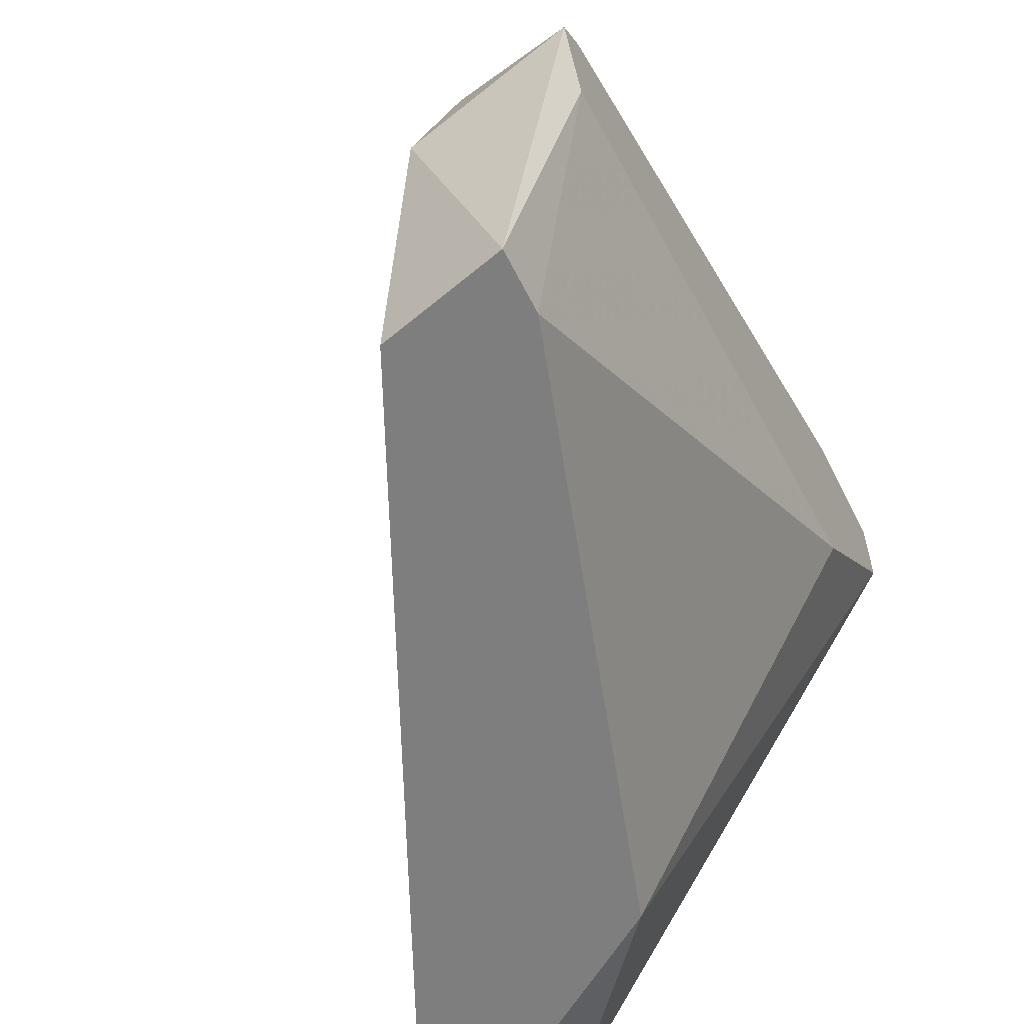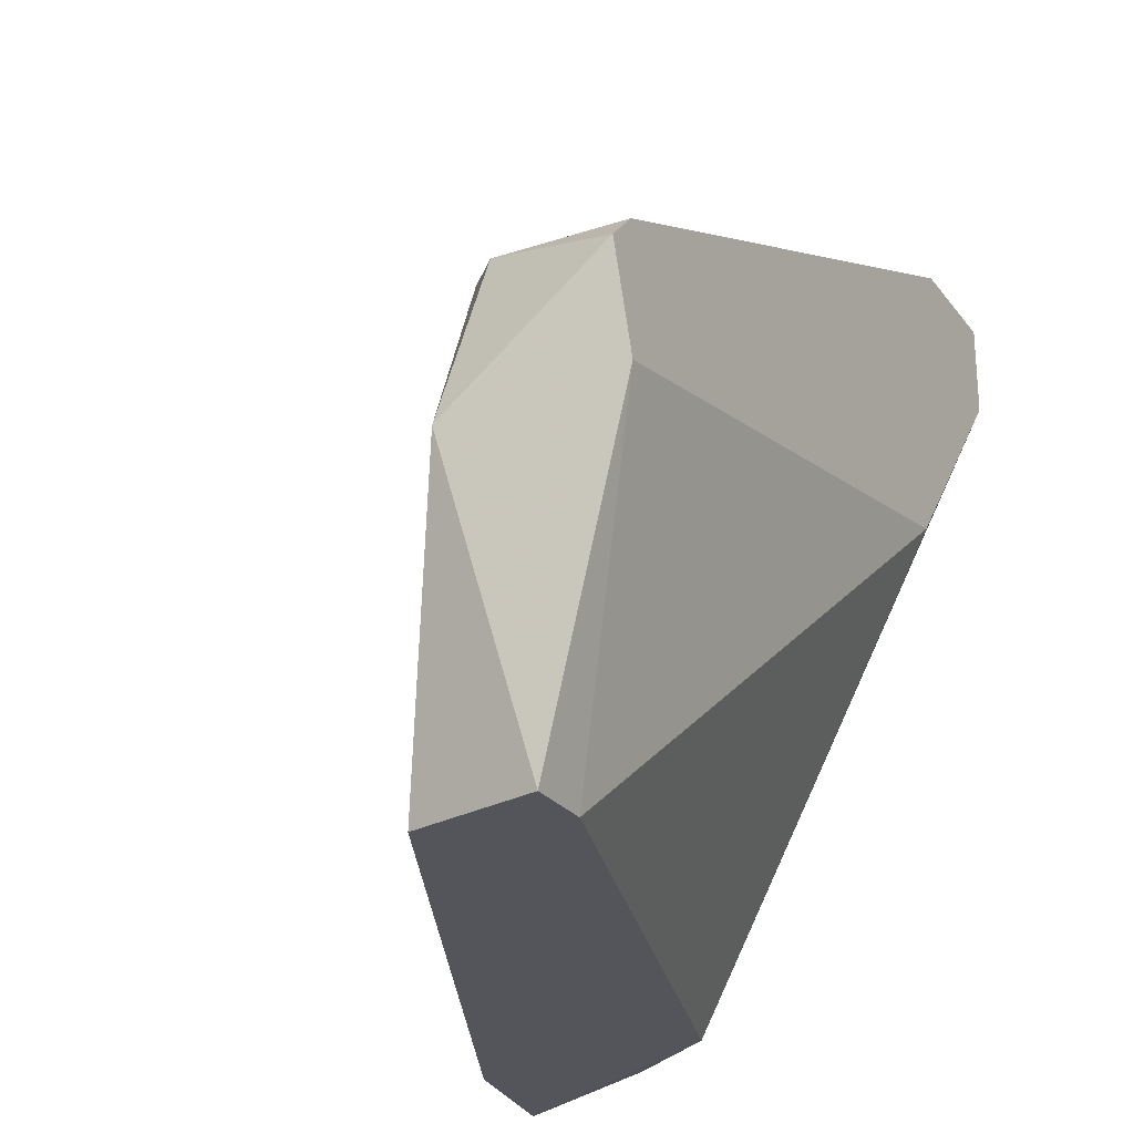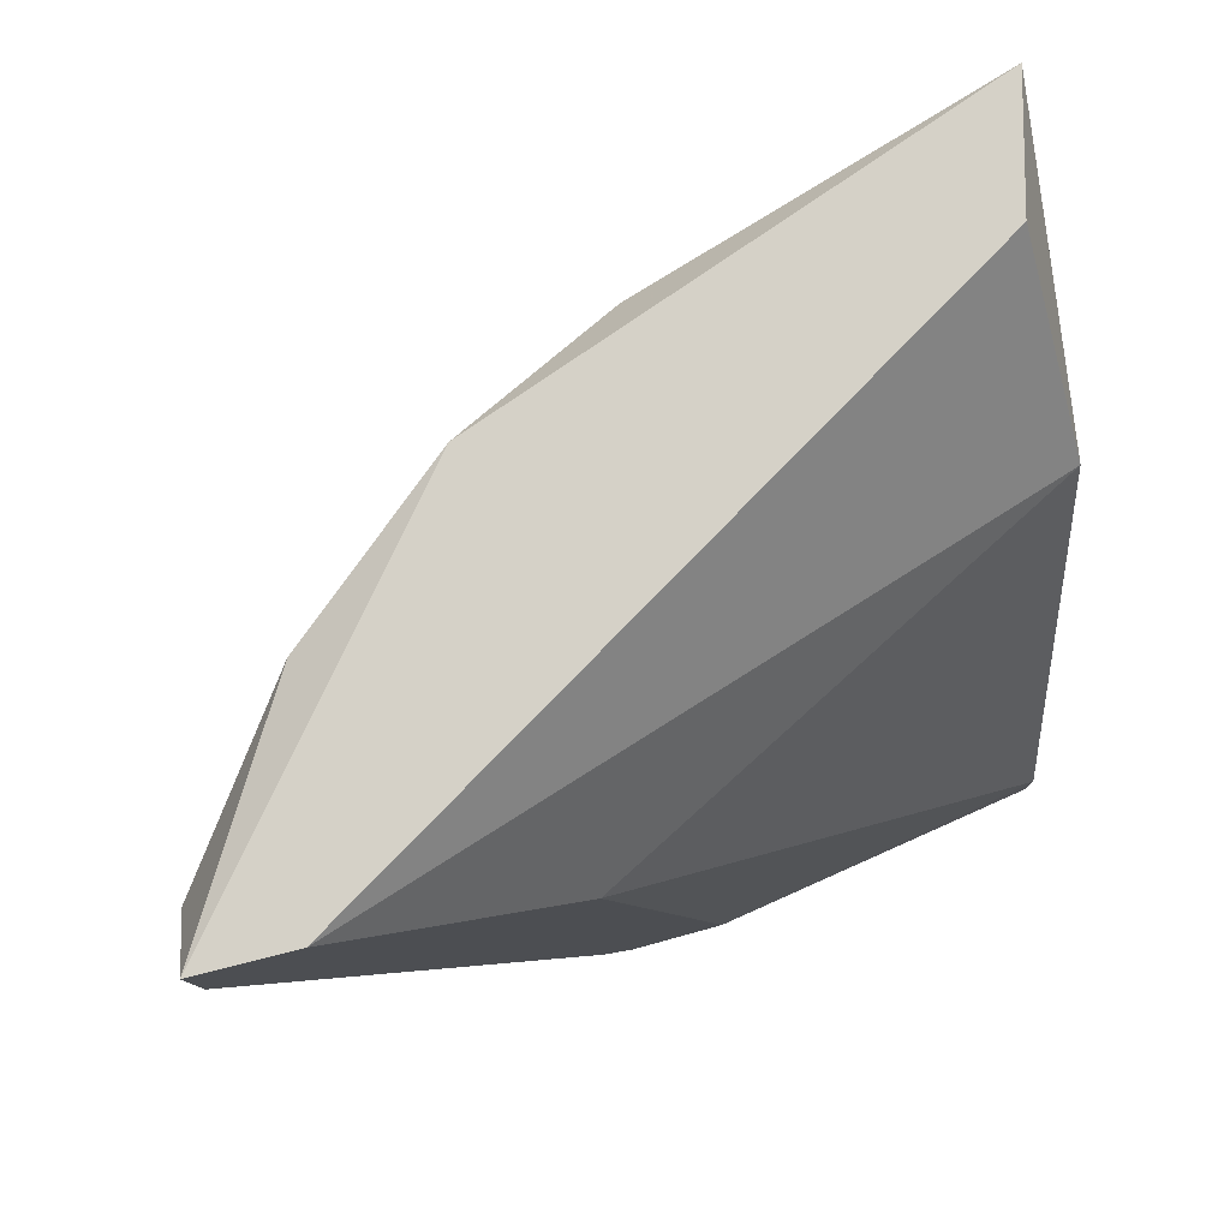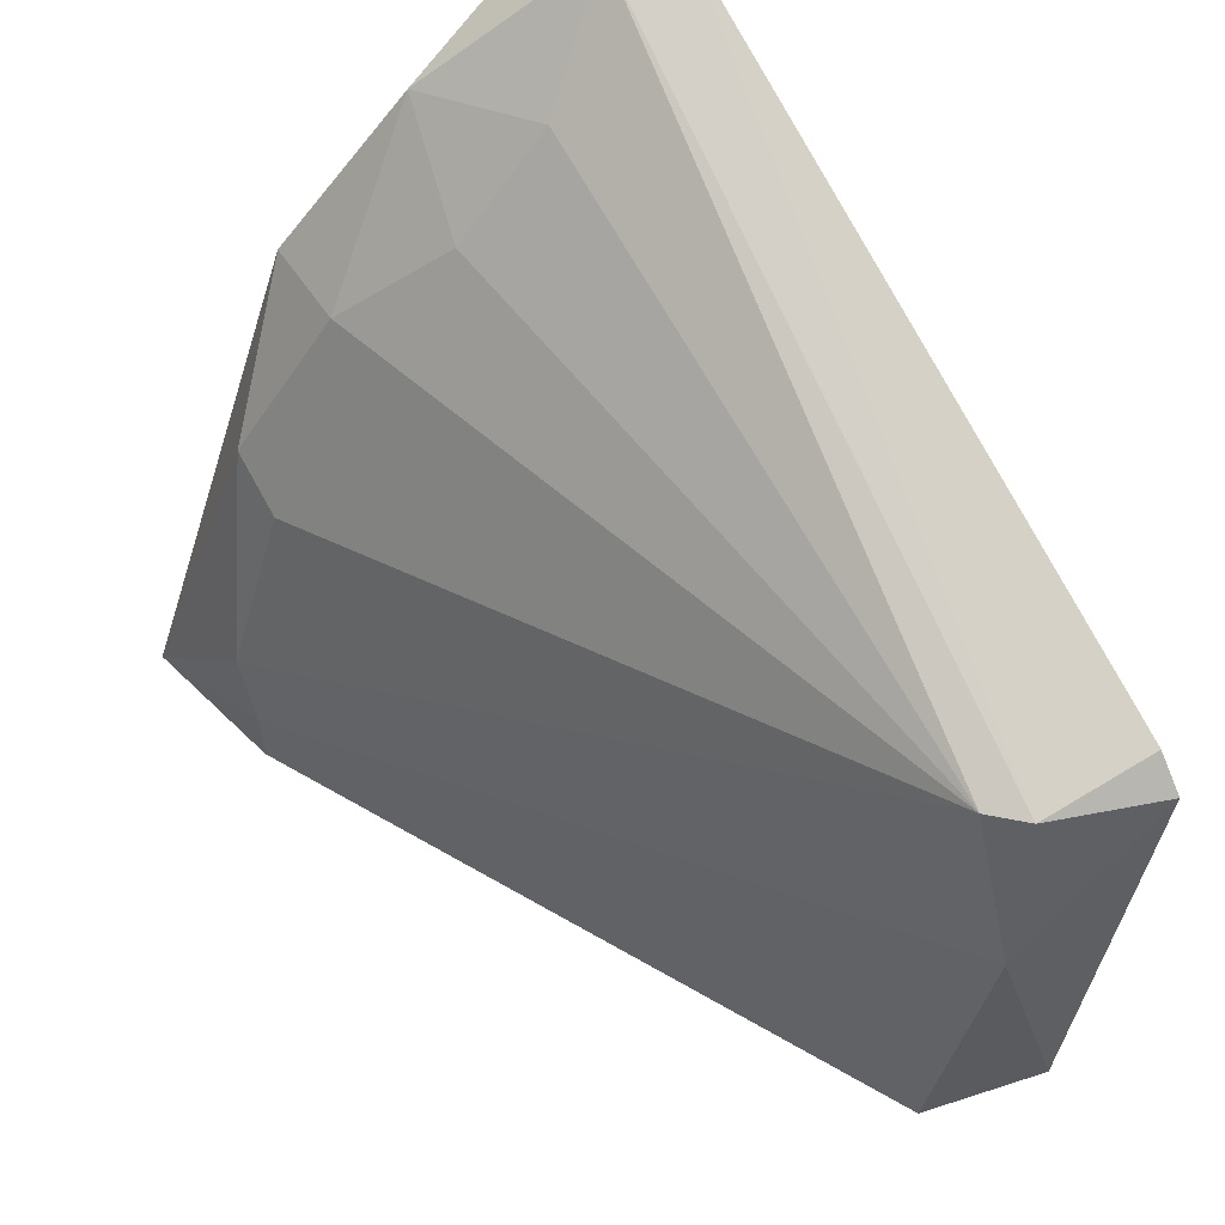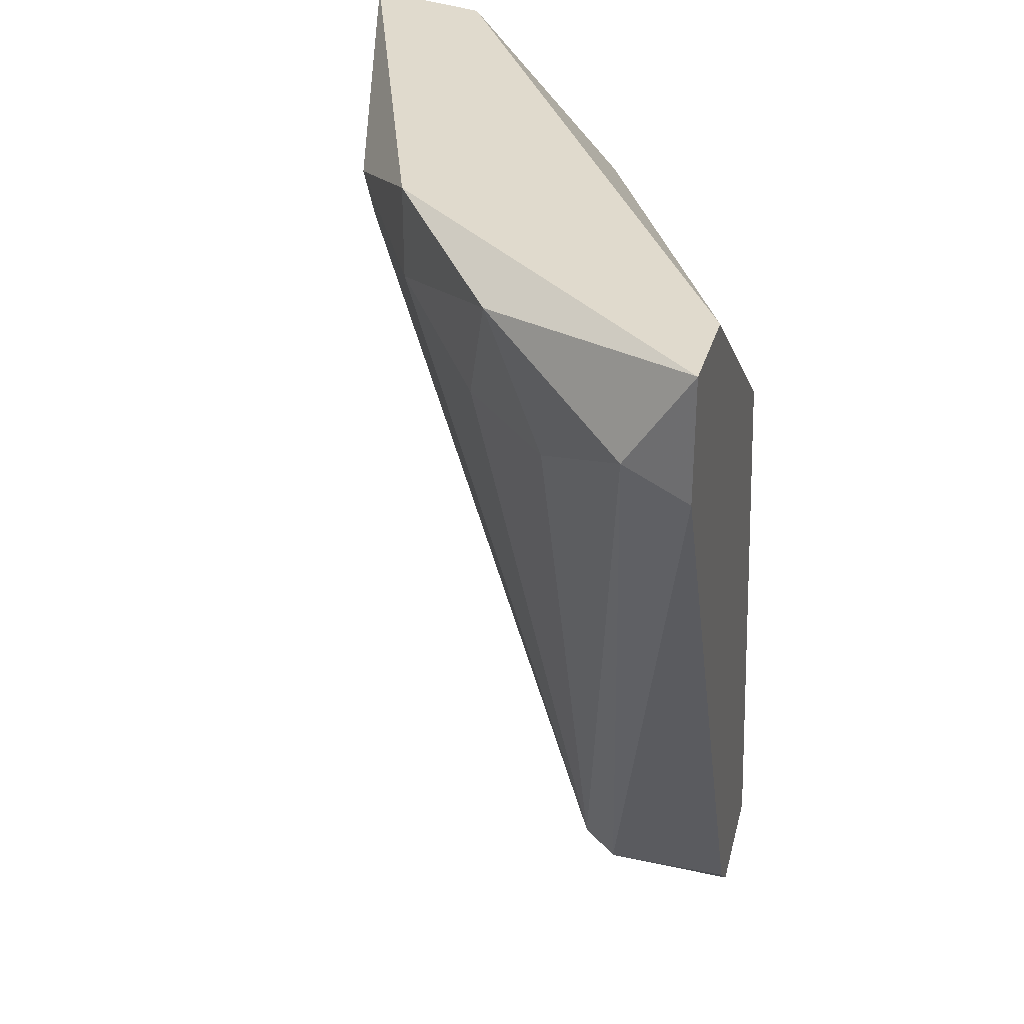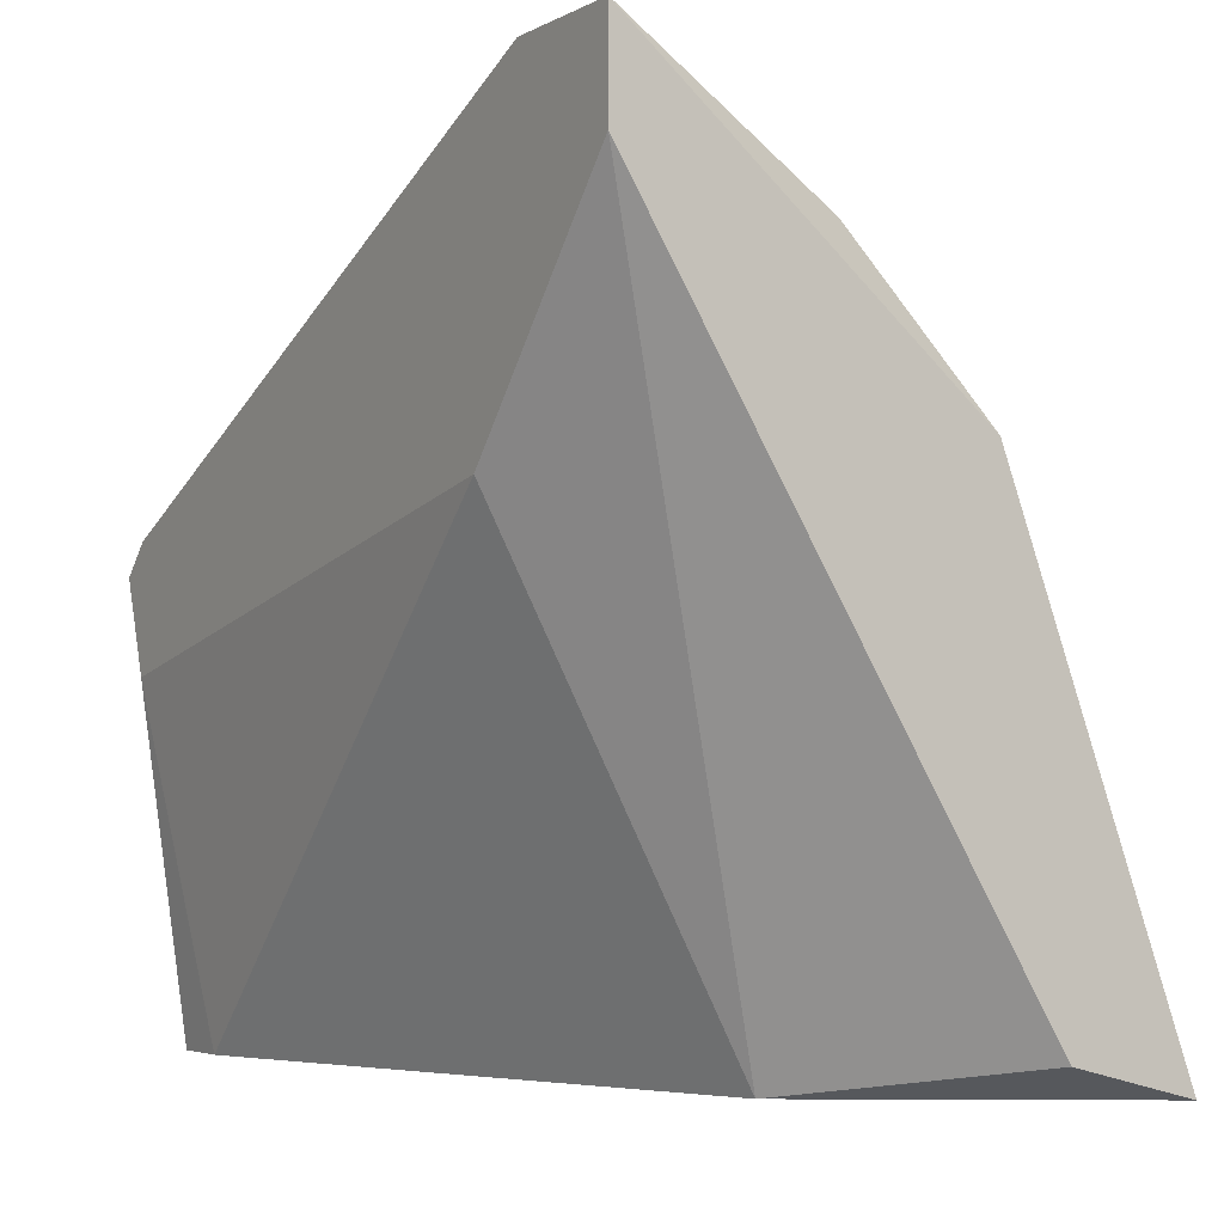
<metadata>
{"format":"obj","ext":"obj","renderer":"f3d","projection":"perspective","resolution":1024,"background":"white","views":[{"elev":-59.5,"azim":26.6,"up":"+Z"},{"elev":-25.0,"azim":28.2,"up":"+Z"},{"elev":78.8,"azim":76.0,"up":"+Y"},{"elev":56.0,"azim":-32.9,"up":"+Z"},{"elev":33.0,"azim":15.5,"up":"+Y"},{"elev":-4.0,"azim":148.1,"up":"+Z"}]}
</metadata>
<code>
v -0.04518 0.004435 0.01823
v -0.04518 0.006807 0.01941
v -0.04163 0.009178 0.02533
v -0.04163 0.005619 0.02533
v -0.0357 -0.02164 0.006369
v -0.03689 0.007991 0.03126
v -0.03333 -0.02164 0.02415
v -0.03452 -0.02046 0.02415
v -0.03452 0.00325 0.03245
v -0.03452 -0.02283 0.01823
v -0.03096 -0.02046 0.006369
v -0.03096 -0.02283 0.006369
v -0.03096 0.005619 0.03601
v -0.02859 0.009178 0.03245
v -0.02859 0.009178 0.03601
v -0.02859 0.004435 0.03601
v -0.02859 -0.02283 0.02296
v -0.02859 -0.02164 0.01941
v -0.02859 -0.02164 0.02415
v -0.02859 0.002063 0.02415
v -0.04874 0.009178 0.006369
v -0.04756 0.004435 0.01111
v -0.04756 0.00325 0.008742
v -0.04756 0.00325 0.006369
v -0.044 0.009178 0.007556
v -0.03807 0.00325 0.02889
v -0.03807 0.002063 0.006369
f 6 26 9
f 15 14 21
f 5 21 11
f 11 21 27
f 14 15 17
f 27 14 20
f 11 27 20
f 14 17 20
f 15 21 3
f 21 14 25
f 14 27 25
f 27 21 25
f 21 22 2
f 3 21 2
f 4 3 2
f 5 11 12
f 10 5 12
f 17 10 12
f 21 5 24
f 17 15 16
f 15 13 16
f 11 20 18
f 20 17 18
f 12 11 18
f 17 12 18
f 13 15 6
f 15 3 6
f 3 4 6
f 13 8 7
f 10 17 7
f 8 10 7
f 16 13 7
f 4 8 26
f 6 4 26
f 22 21 23
f 8 22 23
f 5 10 23
f 10 8 23
f 24 5 23
f 21 24 23
f 8 4 1
f 22 8 1
f 4 2 1
f 2 22 1
f 17 16 19
f 7 17 19
f 16 7 19
f 8 13 9
f 13 6 9
f 26 8 9

</code>
